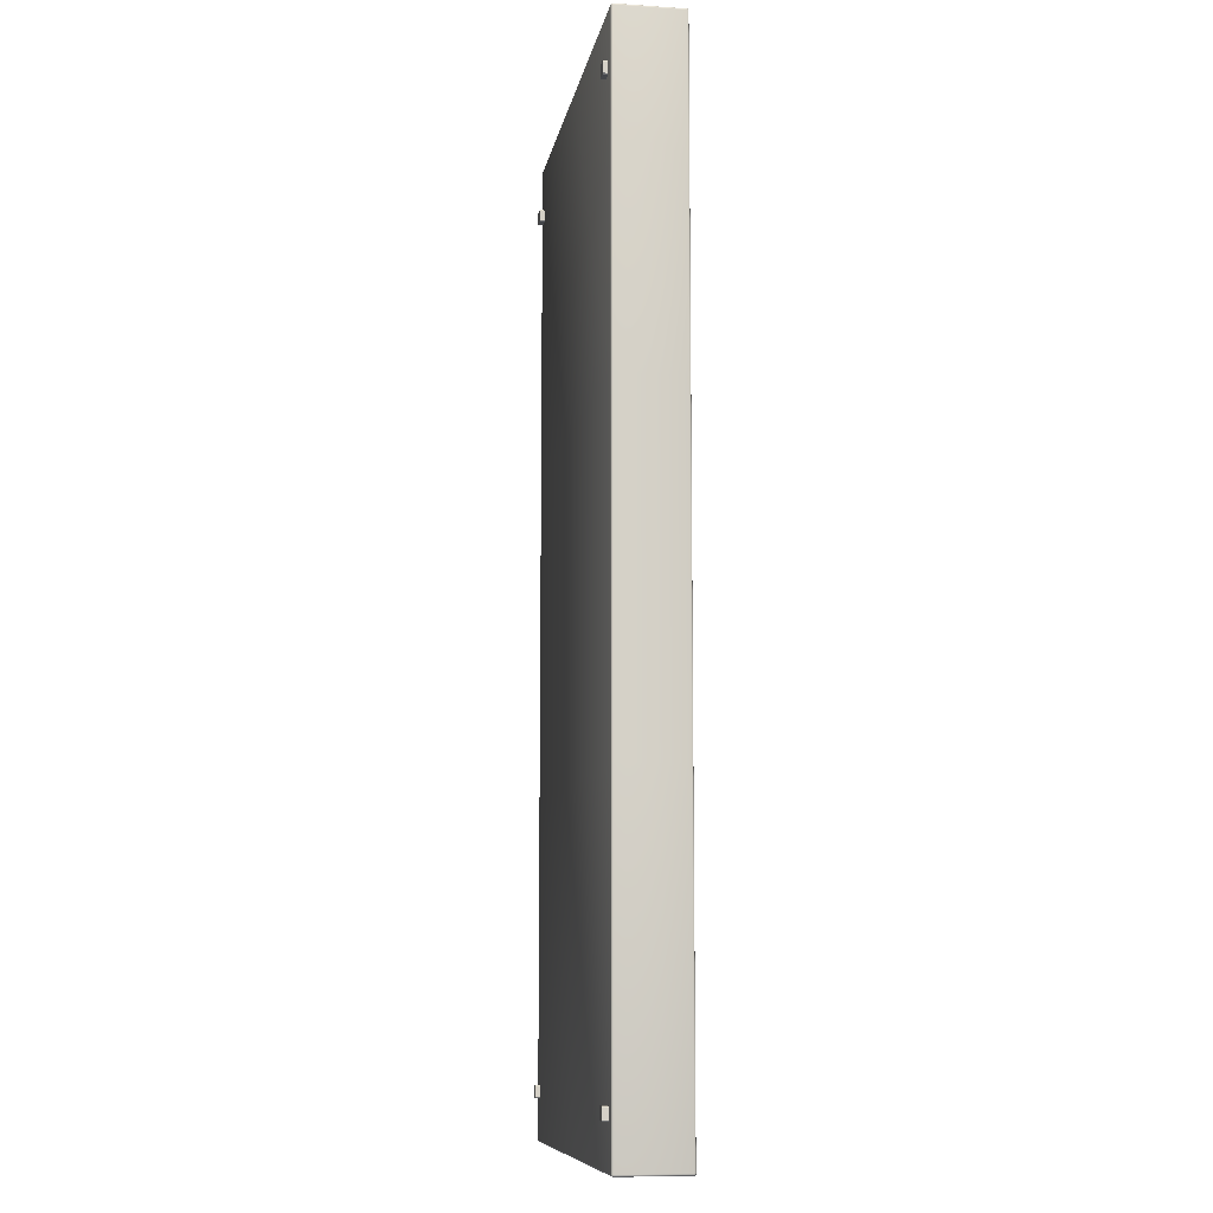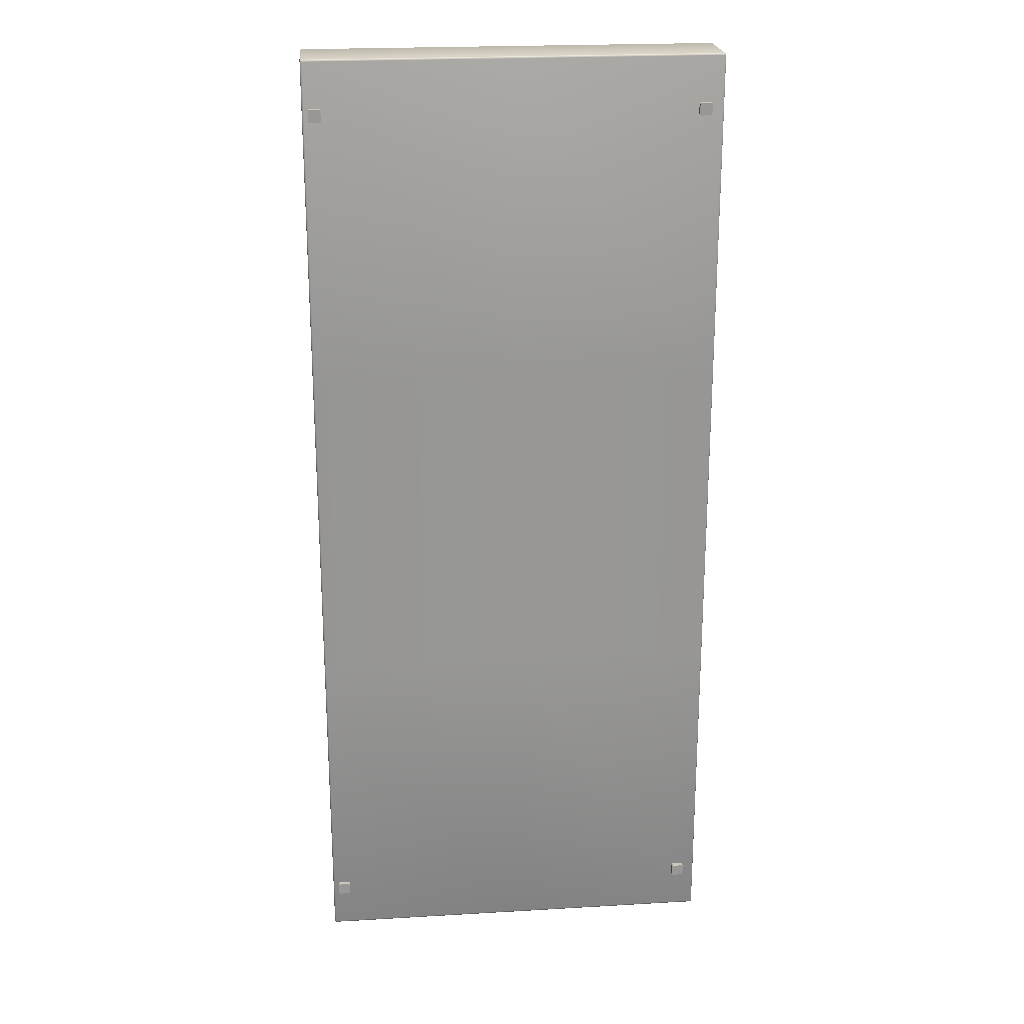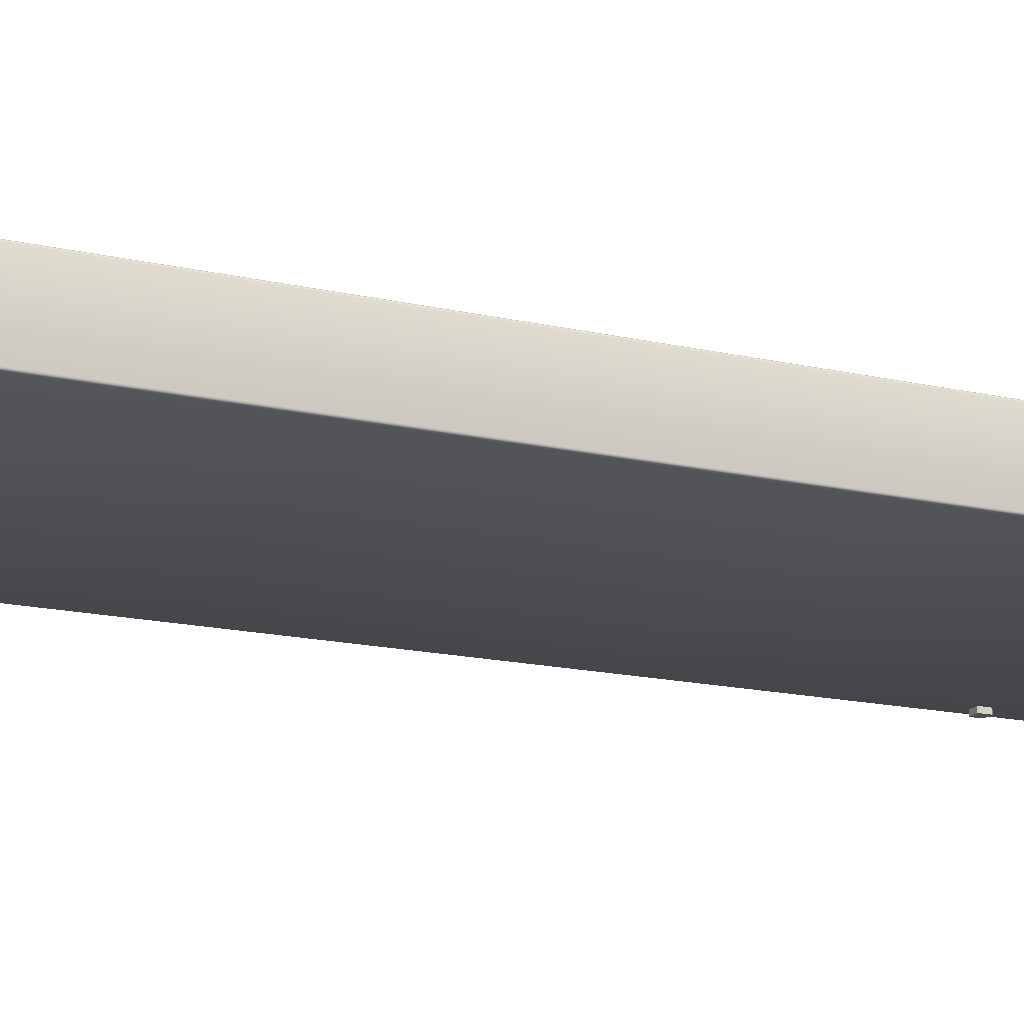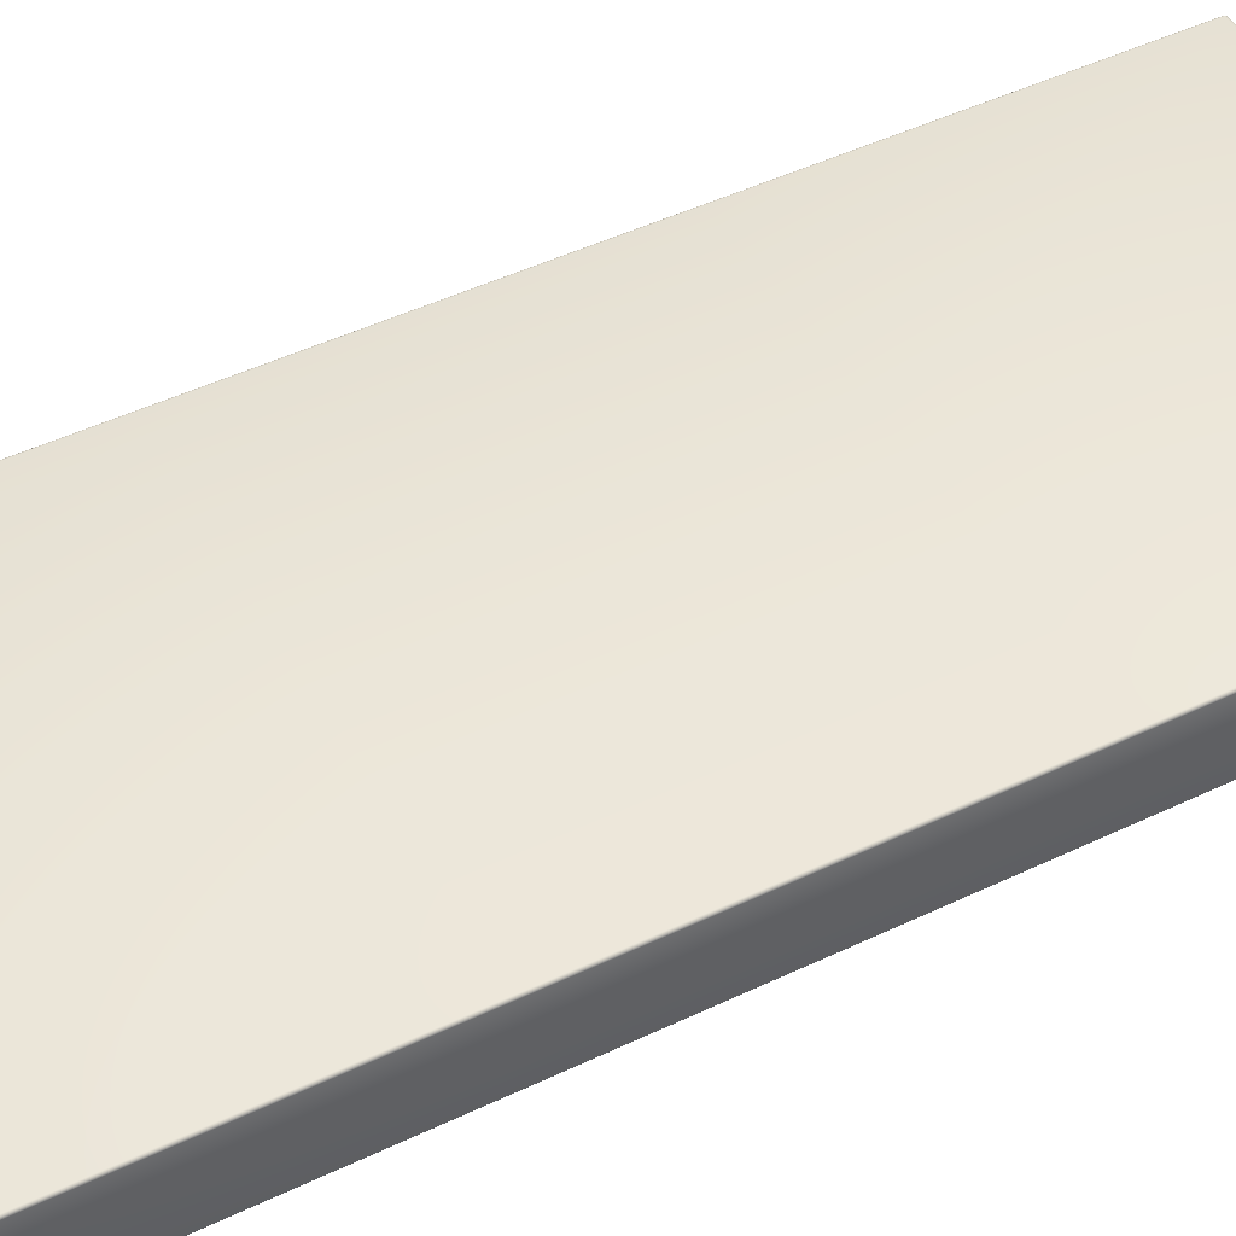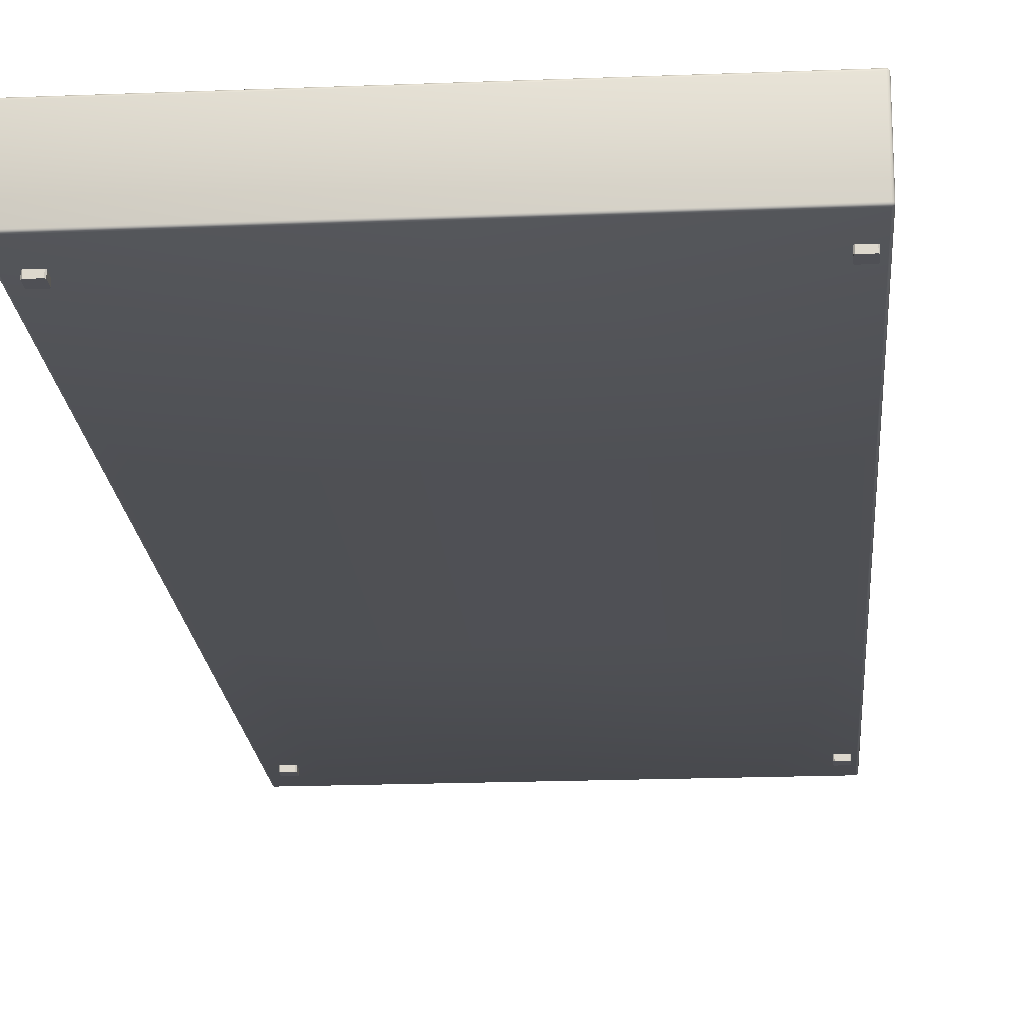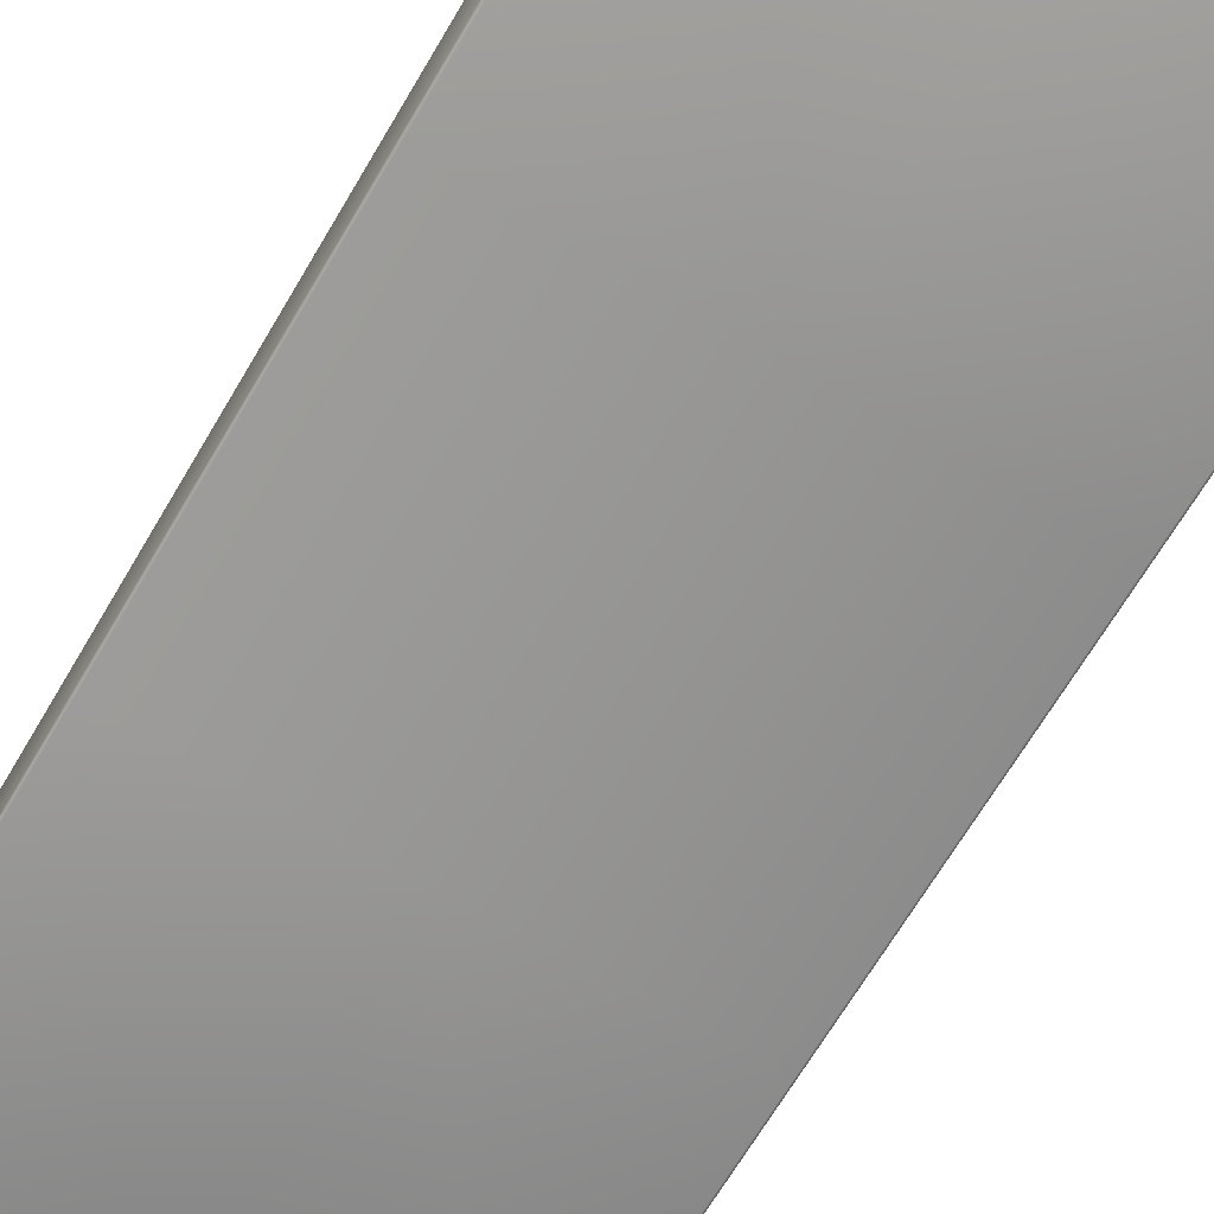
<metadata>
{"format":"obj","ext":"obj","renderer":"f3d","projection":"perspective","resolution":1024,"background":"white","views":[{"elev":-9.5,"azim":80.3,"up":"+Z"},{"elev":22.2,"azim":-5.8,"up":"+Z"},{"elev":-16.8,"azim":-114.8,"up":"+Y"},{"elev":46.7,"azim":61.4,"up":"+Y"},{"elev":-19.3,"azim":-175.7,"up":"+Y"},{"elev":-67.6,"azim":-30.5,"up":"+Y"}]}
</metadata>
<code>
v  -41.11 0 90.33
v  -38.95 0 90.33
v  -41.28 0 88
v  -38.78 0 88
v  -41.11 0.9993 90.33
v  -38.78 0.9993 90.16
v  -41.28 0.9993 88
v  -38.95 0.9993 87.83
v  -41.28 0 90.16
v  -38.78 0 90.16
v  -41.11 0 87.83
v  -38.95 0 87.83
v  -41.28 0.9993 90.16
v  -38.95 0.9993 90.33
v  -41.11 0.9993 87.83
v  -38.78 0.9993 88
v  -41.11 0 -88.95
v  -38.95 0 -88.95
v  -41.28 0 -91.28
v  -38.78 0 -91.28
v  -41.11 0.9993 -88.95
v  -38.78 0.9993 -89.12
v  -41.28 0.9993 -91.28
v  -38.95 0.9993 -91.45
v  -41.28 0 -89.12
v  -38.78 0 -89.12
v  -41.11 0 -91.45
v  -38.95 0 -91.45
v  -41.28 0.9993 -89.12
v  -38.95 0.9993 -88.95
v  -41.11 0.9993 -91.45
v  -38.78 0.9993 -91.28
v  37.54 0 -88.95
v  39.7 0 -88.95
v  37.37 0 -91.28
v  39.87 0 -91.28
v  37.54 0.9993 -88.95
v  39.87 0.9993 -89.12
v  37.37 0.9993 -91.28
v  39.7 0.9993 -91.45
v  37.37 0 -89.12
v  39.87 0 -89.12
v  37.54 0 -91.45
v  39.7 0 -91.45
v  37.37 0.9993 -89.12
v  39.7 0.9993 -88.95
v  37.54 0.9993 -91.45
v  39.87 0.9993 -91.28
v  37.54 0 90.33
v  39.7 0 90.33
v  37.37 0 88
v  39.87 0 88
v  37.54 0.9993 90.33
v  39.87 0.9993 90.16
v  37.37 0.9993 88
v  39.7 0.9993 87.83
v  37.37 0 90.16
v  39.87 0 90.16
v  37.54 0 87.83
v  39.7 0 87.83
v  37.37 0.9993 90.16
v  39.7 0.9993 90.33
v  37.54 0.9993 87.83
v  39.87 0.9993 88
g pp37_table_holders
f 9 3 11 4
f 11 12 4
f 4 10 2 9
f 1 9 2
f 5 14 6 8
f 6 16 8
f 8 15 7 5
f 13 5 7
f 1 2 14 5
f 10 4 16 6
f 12 11 15 8
f 3 9 13 7
f 2 10 6 14
f 5 13 9 1
f 4 12 8 16
f 11 3 7 15
f 25 19 27 20
f 27 28 20
f 20 26 18 25
f 17 25 18
f 21 30 22 24
f 22 32 24
f 24 31 23 21
f 29 21 23
f 17 18 30 21
f 26 20 32 22
f 28 27 31 24
f 19 25 29 23
f 18 26 22 30
f 21 29 25 17
f 20 28 24 32
f 27 19 23 31
f 41 35 43 36
f 43 44 36
f 36 42 34 41
f 33 41 34
f 37 46 38 40
f 38 48 40
f 40 47 39 37
f 45 37 39
f 33 34 46 37
f 42 36 48 38
f 44 43 47 40
f 35 41 45 39
f 34 42 38 46
f 37 45 41 33
f 36 44 40 48
f 43 35 39 47
f 57 51 59 52
f 59 60 52
f 52 58 50 57
f 49 57 50
f 53 62 54 56
f 54 64 56
f 56 63 55 53
f 61 53 55
f 49 50 62 53
f 58 52 64 54
f 60 59 63 56
f 51 57 61 55
f 50 58 54 62
f 53 61 57 49
f 52 60 56 64
f 59 51 55 63
v  -42.1 15 -99.6
v  0 15 -99.6
v  42.1 15 -99.6
v  -42.1 15 -33.2
v  0 15 -33.2
v  42.1 15 -33.2
v  -42.1 15 33.2
v  0 15 33.2
v  42.1 15 33.2
v  -42.1 15 99.6
v  0 15 99.6
v  42.1 15 99.6
v  -42.1 14.95 -99.8
v  -42.2 14.95 -99.77
v  -42.27 14.95 -99.7
v  -42.3 14.95 -99.6
v  -42.3 14.95 -33.2
v  -42.3 14.95 33.2
v  -42.3 14.95 99.6
v  -42.27 14.95 99.7
v  -42.2 14.95 99.77
v  -42.1 14.95 99.8
v  0 14.95 99.8
v  42.1 14.95 99.8
v  42.2 14.95 99.77
v  42.27 14.95 99.7
v  42.3 14.95 99.6
v  42.3 14.95 33.2
v  42.3 14.95 -33.2
v  42.3 14.95 -99.6
v  42.27 14.95 -99.7
v  42.2 14.95 -99.77
v  42.1 14.95 -99.8
v  0 14.95 -99.8
v  -42.1 14.8 -99.95
v  -42.27 14.8 -99.9
v  -42.4 14.8 -99.77
v  -42.45 14.8 -99.6
v  -42.45 14.8 -33.2
v  -42.45 14.8 33.2
v  -42.45 14.8 99.6
v  -42.4 14.8 99.77
v  -42.27 14.8 99.9
v  -42.1 14.8 99.95
v  0 14.8 99.95
v  42.1 14.8 99.95
v  42.27 14.8 99.9
v  42.4 14.8 99.77
v  42.45 14.8 99.6
v  42.45 14.8 33.2
v  42.45 14.8 -33.2
v  42.45 14.8 -99.6
v  42.4 14.8 -99.77
v  42.27 14.8 -99.9
v  42.1 14.8 -99.95
v  0 14.8 -99.95
v  -42.1 14.6 -100
v  -42.3 14.6 -99.95
v  -42.45 14.6 -99.8
v  -42.5 14.6 -99.6
v  -42.5 14.6 -33.2
v  -42.5 14.6 33.2
v  -42.5 14.6 99.6
v  -42.45 14.6 99.8
v  -42.3 14.6 99.95
v  -42.1 14.6 100
v  0 14.6 100
v  42.1 14.6 100
v  42.3 14.6 99.95
v  42.45 14.6 99.8
v  42.5 14.6 99.6
v  42.5 14.6 33.2
v  42.5 14.6 -33.2
v  42.5 14.6 -99.6
v  42.45 14.6 -99.8
v  42.3 14.6 -99.95
v  42.1 14.6 -100
v  0 14.6 -100
v  -42.1 8 -100
v  -42.3 8 -99.95
v  -42.45 8 -99.8
v  -42.5 8 -99.6
v  -42.5 8 -33.2
v  -42.5 8 33.2
v  -42.5 8 99.6
v  -42.45 8 99.8
v  -42.3 8 99.95
v  -42.1 8 100
v  0 8 100
v  42.1 8 100
v  42.3 8 99.95
v  42.45 8 99.8
v  42.5 8 99.6
v  42.5 8 33.2
v  42.5 8 -33.2
v  42.5 8 -99.6
v  42.45 8 -99.8
v  42.3 8 -99.95
v  42.1 8 -100
v  0 8 -100
v  -42.1 1.4 -100
v  -42.3 1.4 -99.95
v  -42.45 1.4 -99.8
v  -42.5 1.4 -99.6
v  -42.5 1.4 -33.2
v  -42.5 1.4 33.2
v  -42.5 1.4 99.6
v  -42.45 1.4 99.8
v  -42.3 1.4 99.95
v  -42.1 1.4 100
v  0 1.4 100
v  42.1 1.4 100
v  42.3 1.4 99.95
v  42.45 1.4 99.8
v  42.5 1.4 99.6
v  42.5 1.4 33.2
v  42.5 1.4 -33.2
v  42.5 1.4 -99.6
v  42.45 1.4 -99.8
v  42.3 1.4 -99.95
v  42.1 1.4 -100
v  0 1.4 -100
v  -42.1 1.2 -99.95
v  -42.27 1.2 -99.9
v  -42.4 1.2 -99.77
v  -42.45 1.2 -99.6
v  -42.45 1.2 -33.2
v  -42.45 1.2 33.2
v  -42.45 1.2 99.6
v  -42.4 1.2 99.77
v  -42.27 1.2 99.9
v  -42.1 1.2 99.95
v  0 1.2 99.95
v  42.1 1.2 99.95
v  42.27 1.2 99.9
v  42.4 1.2 99.77
v  42.45 1.2 99.6
v  42.45 1.2 33.2
v  42.45 1.2 -33.2
v  42.45 1.2 -99.6
v  42.4 1.2 -99.77
v  42.27 1.2 -99.9
v  42.1 1.2 -99.95
v  0 1.2 -99.95
v  -42.1 1.054 -99.8
v  -42.2 1.054 -99.77
v  -42.27 1.054 -99.7
v  -42.3 1.054 -99.6
v  -42.3 1.054 -33.2
v  -42.3 1.054 33.2
v  -42.3 1.054 99.6
v  -42.27 1.054 99.7
v  -42.2 1.054 99.77
v  -42.1 1.054 99.8
v  0 1.054 99.8
v  42.1 1.054 99.8
v  42.2 1.054 99.77
v  42.27 1.054 99.7
v  42.3 1.054 99.6
v  42.3 1.054 33.2
v  42.3 1.054 -33.2
v  42.3 1.054 -99.6
v  42.27 1.054 -99.7
v  42.2 1.054 -99.77
v  42.1 1.054 -99.8
v  0 1.054 -99.8
v  42.1 1 99.6
v  0 1 99.6
v  -42.1 1 99.6
v  42.1 1 33.2
v  0 1 33.2
v  -42.1 1 33.2
v  42.1 1 -33.2
v  0 1 -33.2
v  -42.1 1 -33.2
v  42.1 1 -99.6
v  0 1 -99.6
v  -42.1 1 -99.6
g pp52_stell
f 65 68 69 66
f 66 69 70 67
f 68 71 72 69
f 69 72 73 70
f 71 74 75 72
f 72 75 76 73
f 65 77 78
f 65 78 79
f 65 79 80
f 65 80 81 68
f 68 81 82 71
f 71 82 83 74
f 74 83 84
f 74 84 85
f 74 85 86
f 74 86 87 75
f 75 87 88 76
f 76 88 89
f 76 89 90
f 76 90 91
f 76 91 92 73
f 73 92 93 70
f 70 93 94 67
f 67 94 95
f 67 95 96
f 67 96 97
f 67 97 98 66
f 66 98 77 65
f 77 99 100 78
f 78 100 101 79
f 79 101 102 80
f 80 102 103 81
f 81 103 104 82
f 82 104 105 83
f 83 105 106 84
f 84 106 107 85
f 85 107 108 86
f 86 108 109 87
f 87 109 110 88
f 88 110 111 89
f 89 111 112 90
f 90 112 113 91
f 91 113 114 92
f 92 114 115 93
f 93 115 116 94
f 94 116 117 95
f 95 117 118 96
f 96 118 119 97
f 97 119 120 98
f 98 120 99 77
f 99 121 122 100
f 100 122 123 101
f 101 123 124 102
f 102 124 125 103
f 103 125 126 104
f 104 126 127 105
f 105 127 128 106
f 106 128 129 107
f 107 129 130 108
f 108 130 131 109
f 109 131 132 110
f 110 132 133 111
f 111 133 134 112
f 112 134 135 113
f 113 135 136 114
f 114 136 137 115
f 115 137 138 116
f 116 138 139 117
f 117 139 140 118
f 118 140 141 119
f 119 141 142 120
f 120 142 121 99
f 121 143 144 122
f 122 144 145 123
f 123 145 146 124
f 124 146 147 125
f 125 147 148 126
f 126 148 149 127
f 127 149 150 128
f 128 150 151 129
f 129 151 152 130
f 130 152 153 131
f 131 153 154 132
f 132 154 155 133
f 133 155 156 134
f 134 156 157 135
f 135 157 158 136
f 136 158 159 137
f 137 159 160 138
f 138 160 161 139
f 139 161 162 140
f 140 162 163 141
f 141 163 164 142
f 142 164 143 121
f 143 165 166 144
f 144 166 167 145
f 145 167 168 146
f 146 168 169 147
f 147 169 170 148
f 148 170 171 149
f 149 171 172 150
f 150 172 173 151
f 151 173 174 152
f 152 174 175 153
f 153 175 176 154
f 154 176 177 155
f 155 177 178 156
f 156 178 179 157
f 157 179 180 158
f 158 180 181 159
f 159 181 182 160
f 160 182 183 161
f 161 183 184 162
f 162 184 185 163
f 163 185 186 164
f 164 186 165 143
f 165 187 188 166
f 166 188 189 167
f 167 189 190 168
f 168 190 191 169
f 169 191 192 170
f 170 192 193 171
f 171 193 194 172
f 172 194 195 173
f 173 195 196 174
f 174 196 197 175
f 175 197 198 176
f 176 198 199 177
f 177 199 200 178
f 178 200 201 179
f 179 201 202 180
f 180 202 203 181
f 181 203 204 182
f 182 204 205 183
f 183 205 206 184
f 184 206 207 185
f 185 207 208 186
f 186 208 187 165
f 187 209 210 188
f 188 210 211 189
f 189 211 212 190
f 190 212 213 191
f 191 213 214 192
f 192 214 215 193
f 193 215 216 194
f 194 216 217 195
f 195 217 218 196
f 196 218 219 197
f 197 219 220 198
f 198 220 221 199
f 199 221 222 200
f 200 222 223 201
f 201 223 224 202
f 202 224 225 203
f 203 225 226 204
f 204 226 227 205
f 205 227 228 206
f 206 228 229 207
f 207 229 230 208
f 208 230 209 187
f 209 242 210
f 210 242 211
f 211 242 212
f 212 242 239 213
f 213 239 236 214
f 214 236 233 215
f 215 233 216
f 216 233 217
f 217 233 218
f 218 233 232 219
f 219 232 231 220
f 220 231 221
f 221 231 222
f 222 231 223
f 223 231 234 224
f 224 234 237 225
f 225 237 240 226
f 226 240 227
f 227 240 228
f 228 240 229
f 229 240 241 230
f 230 241 242 209
f 234 231 232 235
f 235 232 233 236
f 237 234 235 238
f 238 235 236 239
f 240 237 238 241
f 241 238 239 242

</code>
